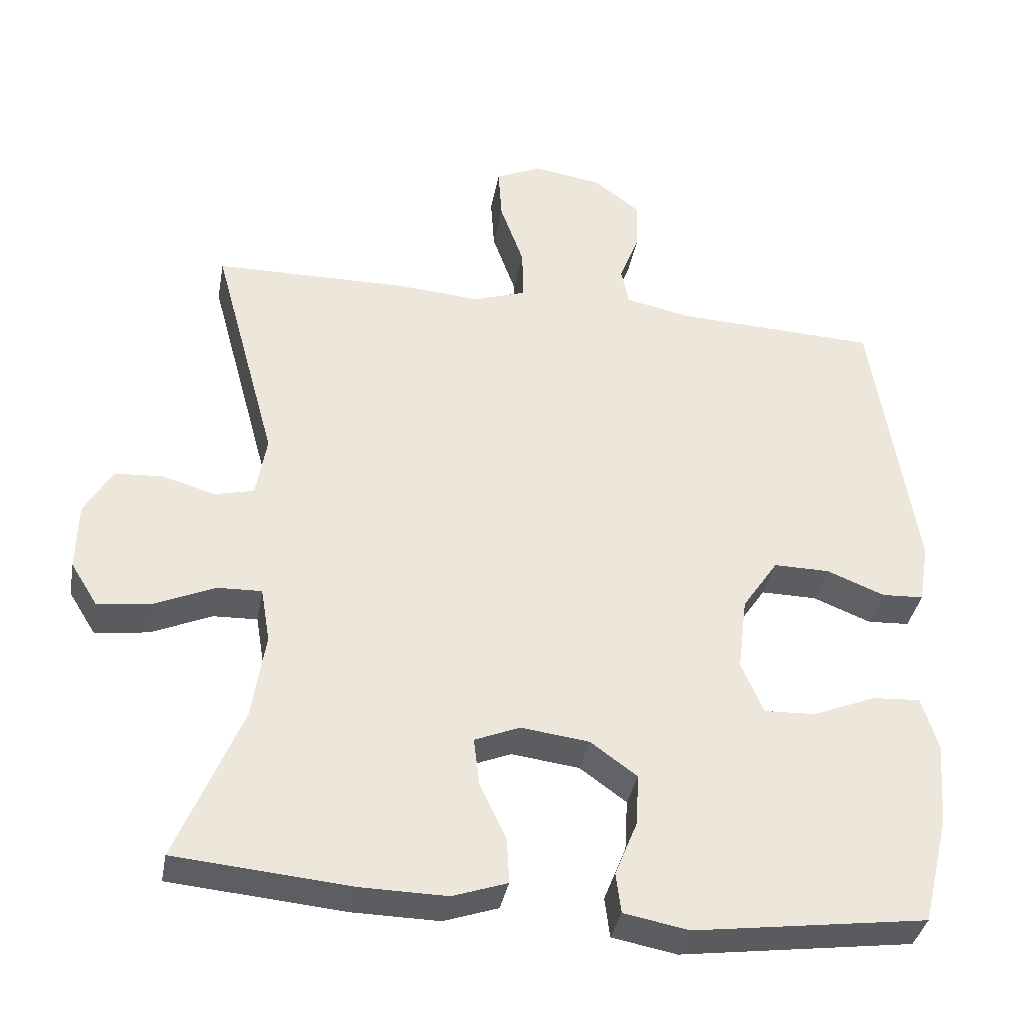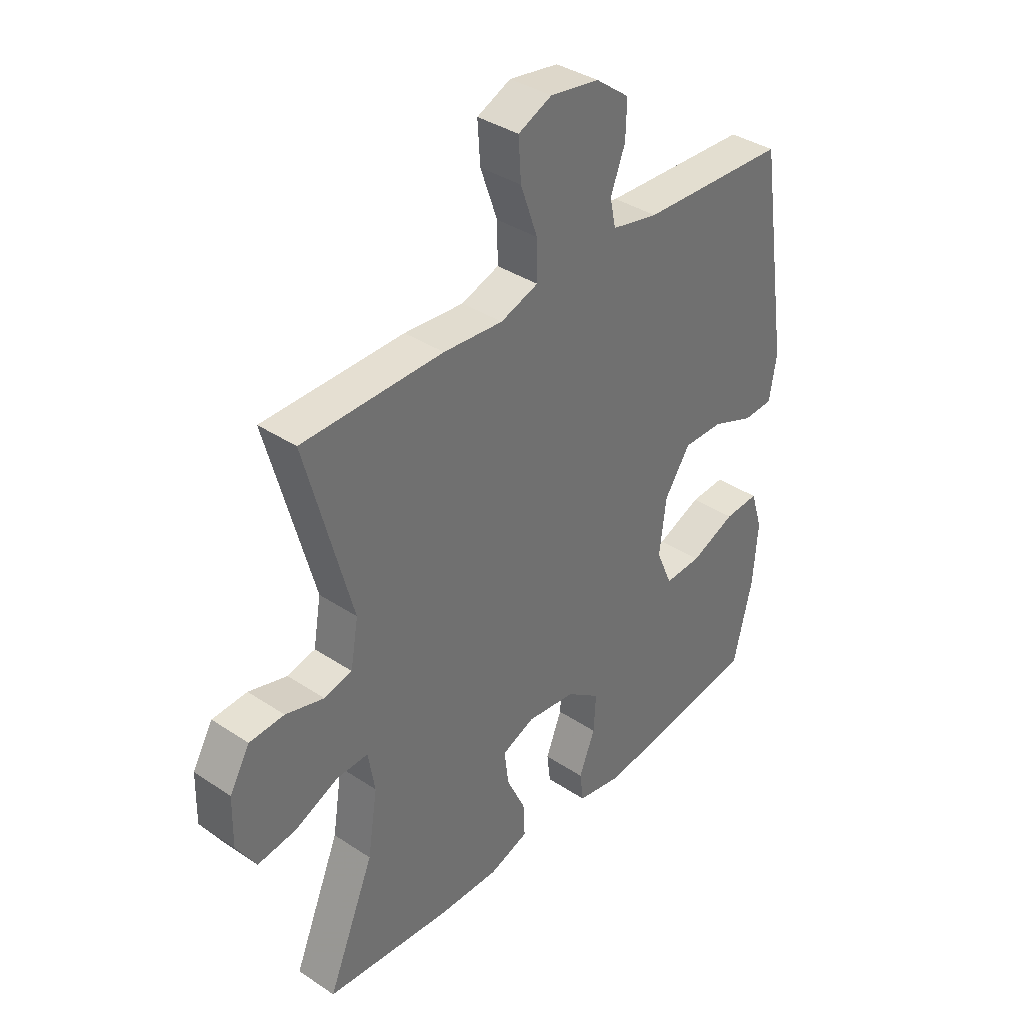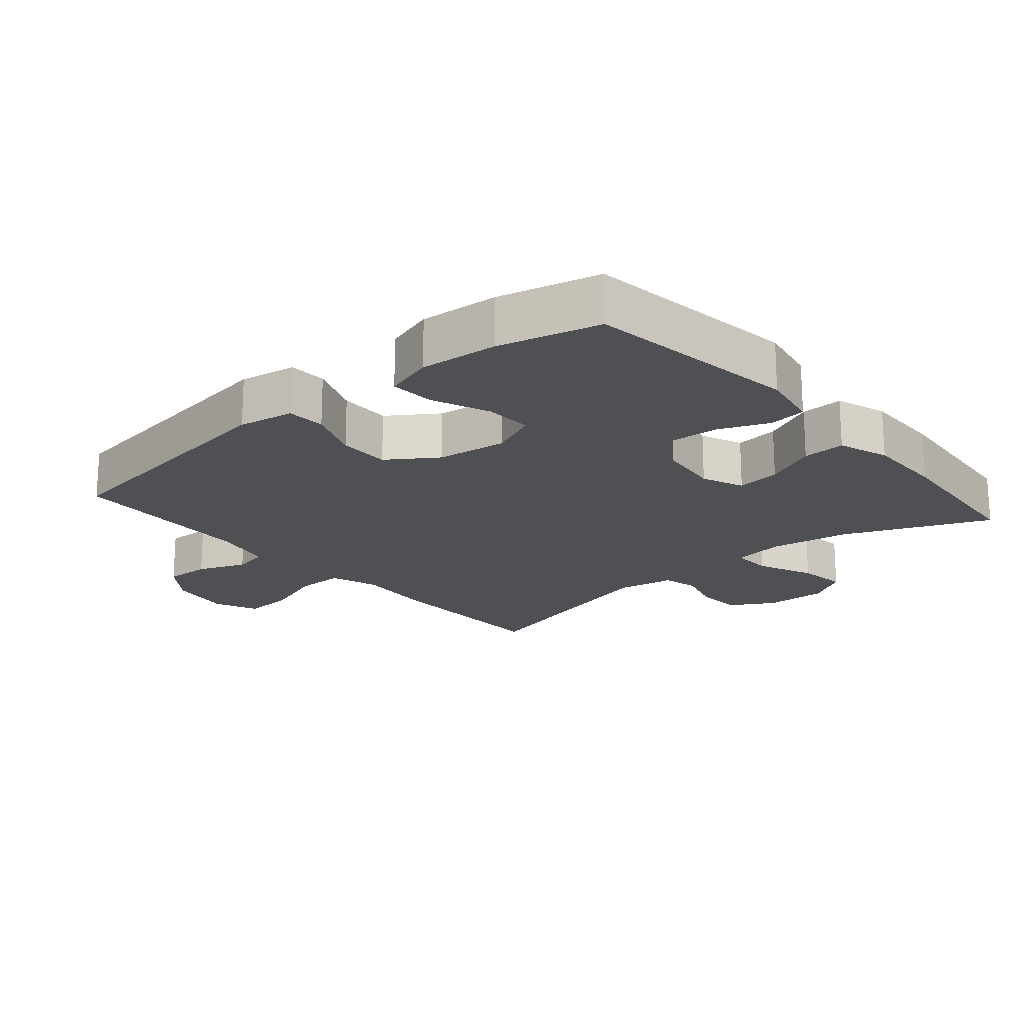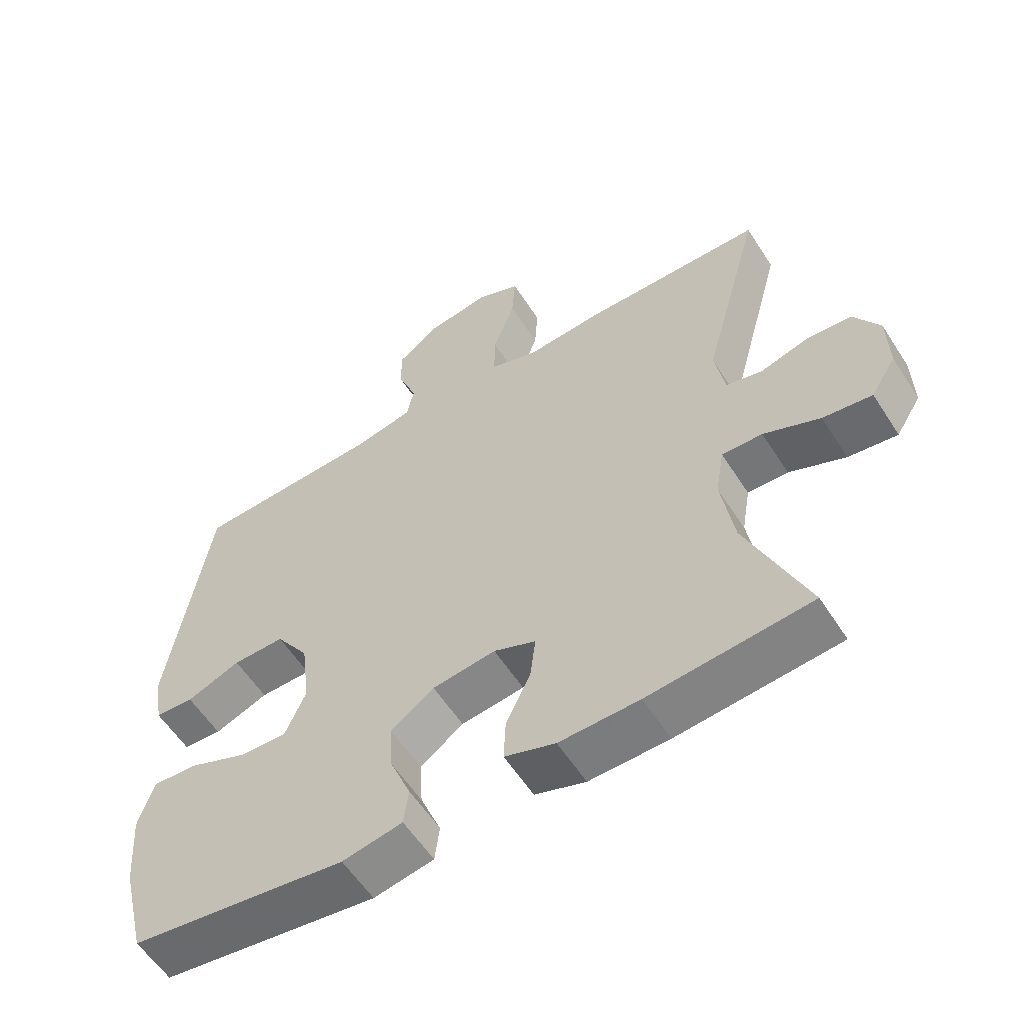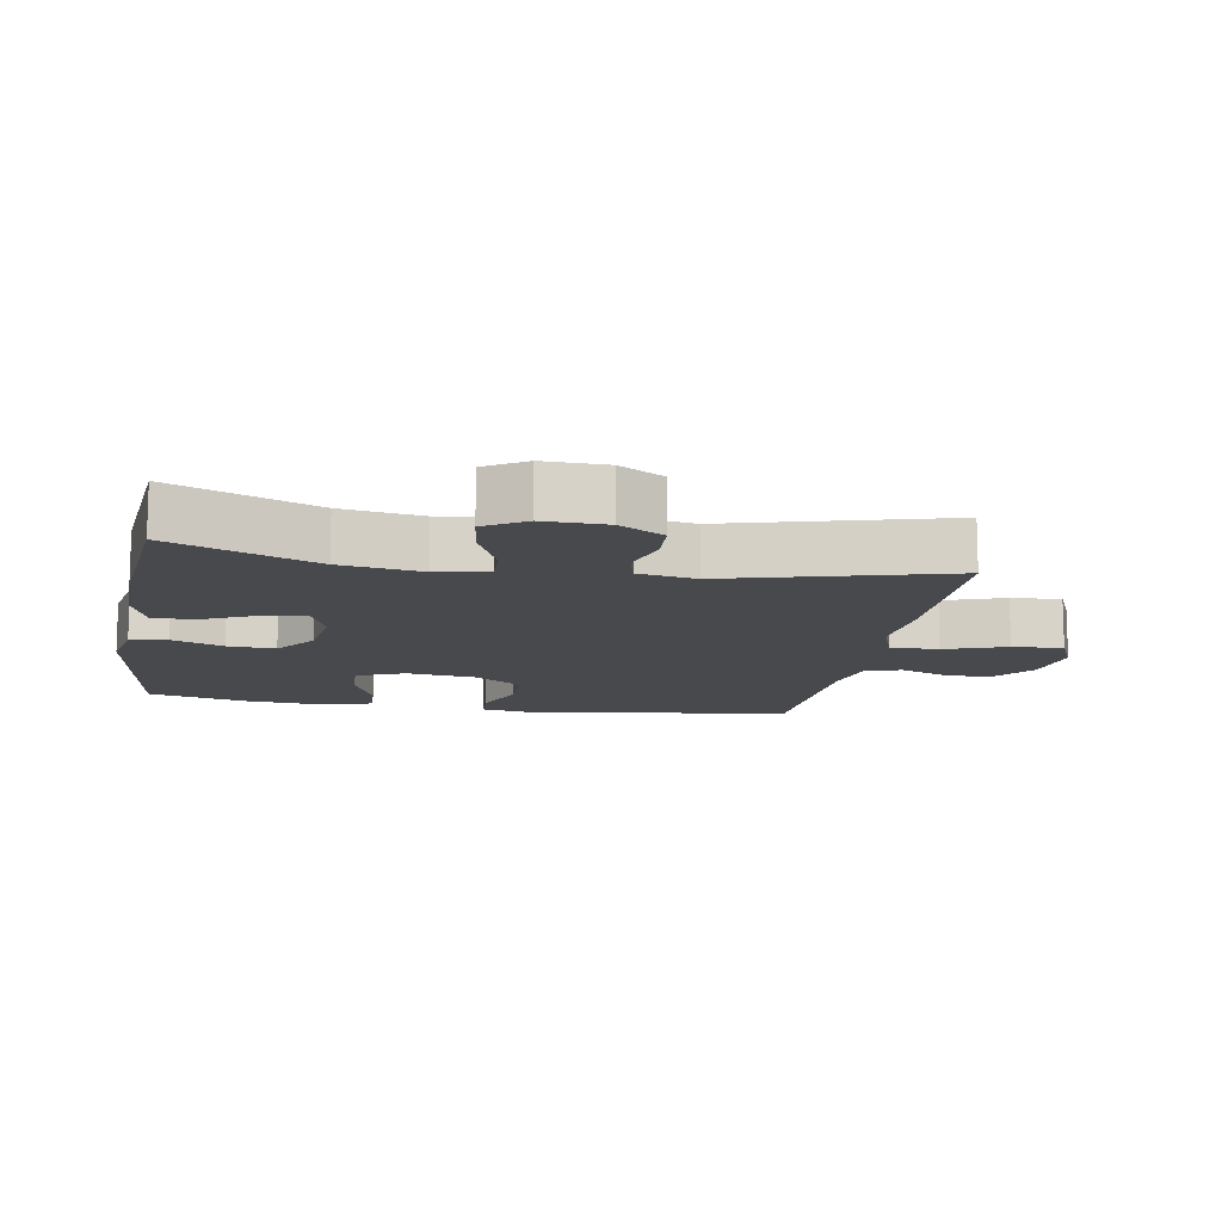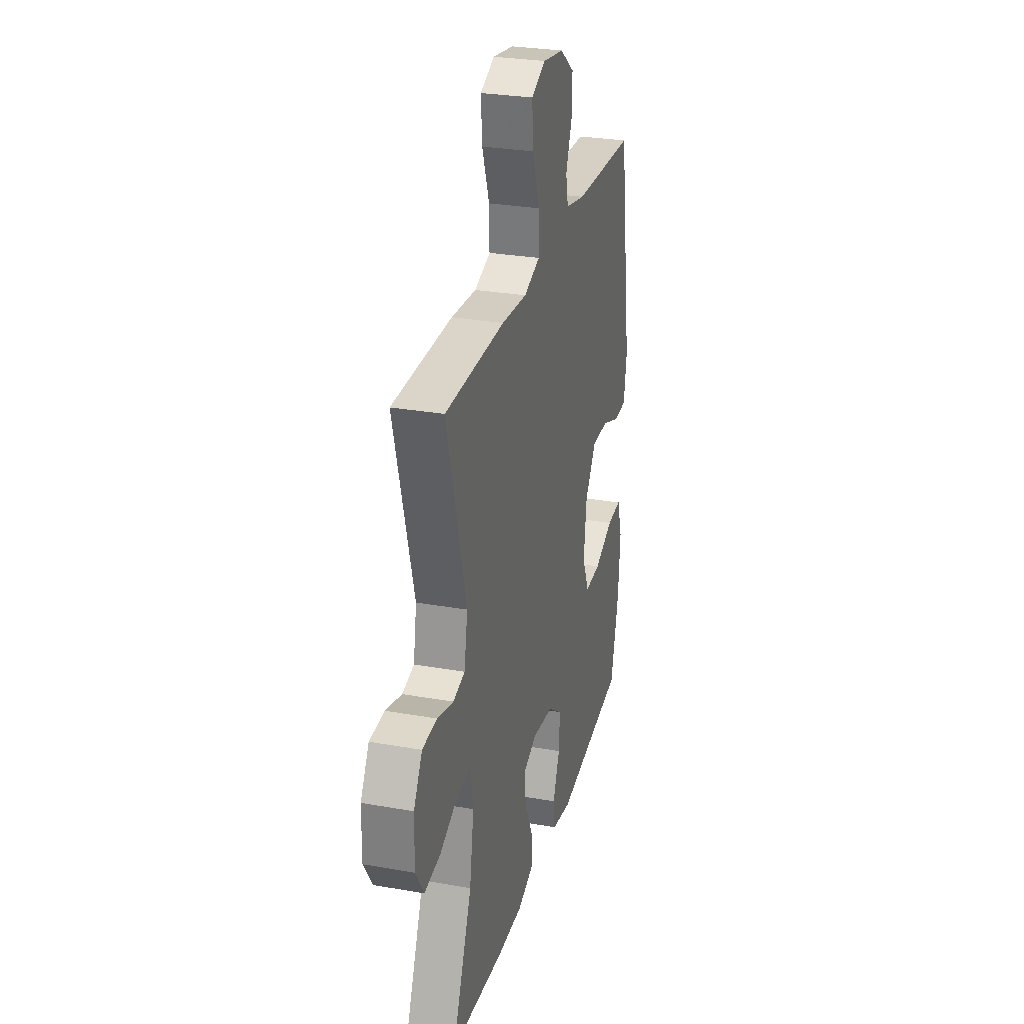
<metadata>
{"format":"obj","ext":"obj","renderer":"f3d","projection":"perspective","resolution":1024,"background":"white","views":[{"elev":-36.7,"azim":-10.2,"up":"+Z"},{"elev":37.1,"azim":-49.4,"up":"+Z"},{"elev":-19.2,"azim":130.4,"up":"+Y"},{"elev":-58.0,"azim":-147.5,"up":"+Z"},{"elev":-12.3,"azim":-99.9,"up":"+Y"},{"elev":28.6,"azim":-75.1,"up":"+Z"}]}
</metadata>
<code>
v -0.5 0.07 0.5
v -0.228 0.07 0.503
v -0.113 0.07 0.494
v -0.04 0.07 0.519
v -0.041 0.07 0.592
v -0.074 0.07 0.685
v -0.079 0.07 0.761
v -0.014 0.07 0.79
v 0.081 0.07 0.775
v 0.146 0.07 0.726
v 0.144 0.07 0.657
v 0.116 0.07 0.584
v 0.127 0.07 0.531
v 0.217 0.07 0.512
v 0.5 0.07 0.5
v 0.56 0.07 0.106
v 0.546 0.07 0.022
v 0.488 0.07 0.019
v 0.407 0.07 0.051
v 0.329 0.07 0.052
v 0.279 0.07 -0.022
v 0.266 0.07 -0.127
v 0.297 0.07 -0.199
v 0.369 0.07 -0.196
v 0.456 0.07 -0.16
v 0.523 0.07 -0.156
v 0.546 0.07 -0.23
v 0.537 0.07 -0.348
v 0.5 0.07 -0.5
v 0.176 0.07 -0.544
v 0.086 0.07 -0.527
v 0.079 0.07 -0.471
v 0.11 0.07 -0.394
v 0.114 0.07 -0.322
v 0.049 0.07 -0.275
v -0.046 0.07 -0.263
v -0.109 0.07 -0.289
v -0.101 0.07 -0.355
v -0.064 0.07 -0.434
v -0.061 0.07 -0.498
v -0.137 0.07 -0.524
v -0.257 0.07 -0.522
v -0.5 0.07 -0.5
v -0.41 0.07 -0.283
v -0.391 0.07 -0.161
v -0.404 0.07 -0.084
v -0.465 0.07 -0.086
v -0.55 0.07 -0.123
v -0.624 0.07 -0.133
v -0.662 0.07 -0.072
v -0.66 0.07 0.022
v -0.621 0.07 0.089
v -0.554 0.07 0.093
v -0.48 0.07 0.072
v -0.426 0.07 0.085
v -0.411 0.07 0.172
v -0.5 0 0.5
v -0.228 0 0.503
v -0.113 0 0.494
v -0.04 0 0.519
v -0.041 0 0.592
v -0.074 0 0.685
v -0.079 0 0.761
v -0.014 0 0.79
v 0.081 0 0.775
v 0.146 0 0.726
v 0.144 0 0.657
v 0.116 0 0.584
v 0.127 0 0.531
v 0.217 0 0.512
v 0.5 0 0.5
v 0.56 0 0.106
v 0.546 0 0.022
v 0.488 0 0.019
v 0.407 0 0.051
v 0.329 0 0.052
v 0.279 0 -0.022
v 0.266 0 -0.127
v 0.297 0 -0.199
v 0.369 0 -0.196
v 0.456 0 -0.16
v 0.523 0 -0.156
v 0.546 0 -0.23
v 0.537 0 -0.348
v 0.5 0 -0.5
v 0.176 0 -0.544
v 0.086 0 -0.527
v 0.079 0 -0.471
v 0.11 0 -0.394
v 0.114 0 -0.322
v 0.049 0 -0.275
v -0.046 0 -0.263
v -0.109 0 -0.289
v -0.101 0 -0.355
v -0.064 0 -0.434
v -0.061 0 -0.498
v -0.137 0 -0.524
v -0.257 0 -0.522
v -0.5 0 -0.5
v -0.41 0 -0.283
v -0.391 0 -0.161
v -0.404 0 -0.084
v -0.465 0 -0.086
v -0.55 0 -0.123
v -0.624 0 -0.133
v -0.662 0 -0.072
v -0.66 0 0.022
v -0.621 0 0.089
v -0.554 0 0.093
v -0.48 0 0.072
v -0.426 0 0.085
v -0.411 0 0.172
f 51 52 53 54
f 51 54 55
f 50 51 55
f 47 48 49 50
f 46 47 50 55
f 45 46 55 56
f 41 42 43 44
f 41 44 45
f 38 39 40 41
f 37 38 41 45
f 36 37 45 56
f 30 31 32 33
f 30 33 34
f 29 30 34
f 28 29 34 35
f 24 25 26 27
f 23 24 27 28
f 16 17 18 19
f 14 15 16 19
f 13 14 19 20
f 9 10 11 12
f 7 8 9 12
f 5 6 7 12
f 4 5 12 13
f 3 4 13 20
f 35 36 56 1
f 23 28 35
f 22 23 35 1
f 2 3 20 21
f 1 2 21 22
f 110 109 108 107
f 111 110 107
f 111 107 106
f 106 105 104 103
f 111 106 103 102
f 112 111 102 101
f 100 99 98 97
f 101 100 97
f 97 96 95 94
f 101 97 94 93
f 112 101 93 92
f 89 88 87 86
f 90 89 86
f 90 86 85
f 91 90 85 84
f 83 82 81 80
f 84 83 80 79
f 75 74 73 72
f 75 72 71 70
f 76 75 70 69
f 68 67 66 65
f 68 65 64 63
f 68 63 62 61
f 69 68 61 60
f 76 69 60 59
f 57 112 92 91
f 91 84 79
f 57 91 79 78
f 77 76 59 58
f 78 77 58 57
f 1 57 58 2
f 2 58 59 3
f 3 59 60 4
f 4 60 61 5
f 5 61 62 6
f 6 62 63 7
f 7 63 64 8
f 8 64 65 9
f 9 65 66 10
f 10 66 67 11
f 11 67 68 12
f 12 68 69 13
f 13 69 70 14
f 14 70 71 15
f 15 71 72 16
f 16 72 73 17
f 17 73 74 18
f 18 74 75 19
f 19 75 76 20
f 20 76 77 21
f 21 77 78 22
f 22 78 79 23
f 23 79 80 24
f 24 80 81 25
f 25 81 82 26
f 26 82 83 27
f 27 83 84 28
f 28 84 85 29
f 29 85 86 30
f 30 86 87 31
f 31 87 88 32
f 32 88 89 33
f 33 89 90 34
f 34 90 91 35
f 35 91 92 36
f 36 92 93 37
f 37 93 94 38
f 38 94 95 39
f 39 95 96 40
f 40 96 97 41
f 41 97 98 42
f 42 98 99 43
f 43 99 100 44
f 44 100 101 45
f 45 101 102 46
f 46 102 103 47
f 47 103 104 48
f 48 104 105 49
f 49 105 106 50
f 50 106 107 51
f 51 107 108 52
f 52 108 109 53
f 53 109 110 54
f 54 110 111 55
f 55 111 112 56
f 56 112 57 1

</code>
